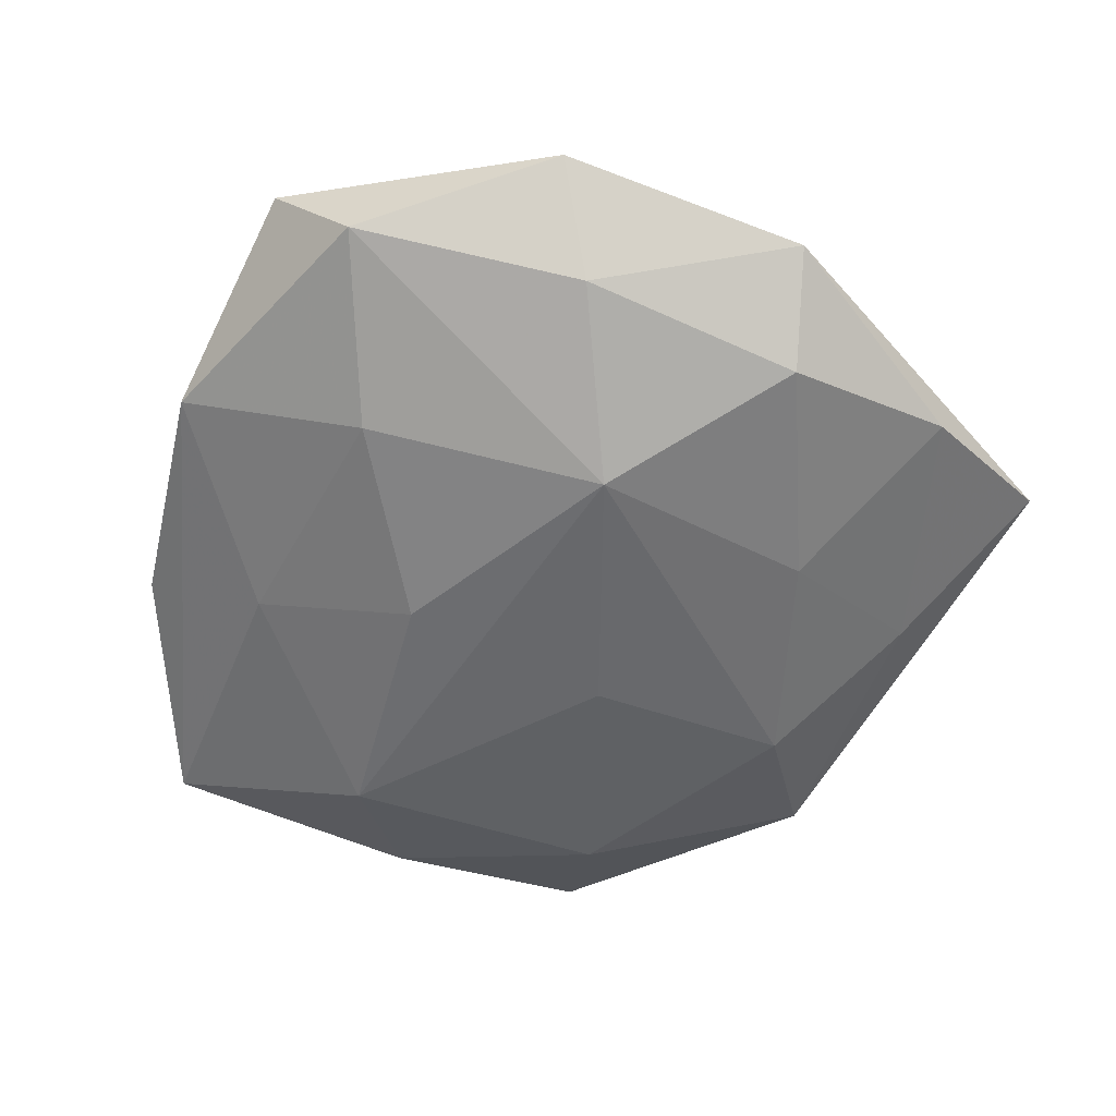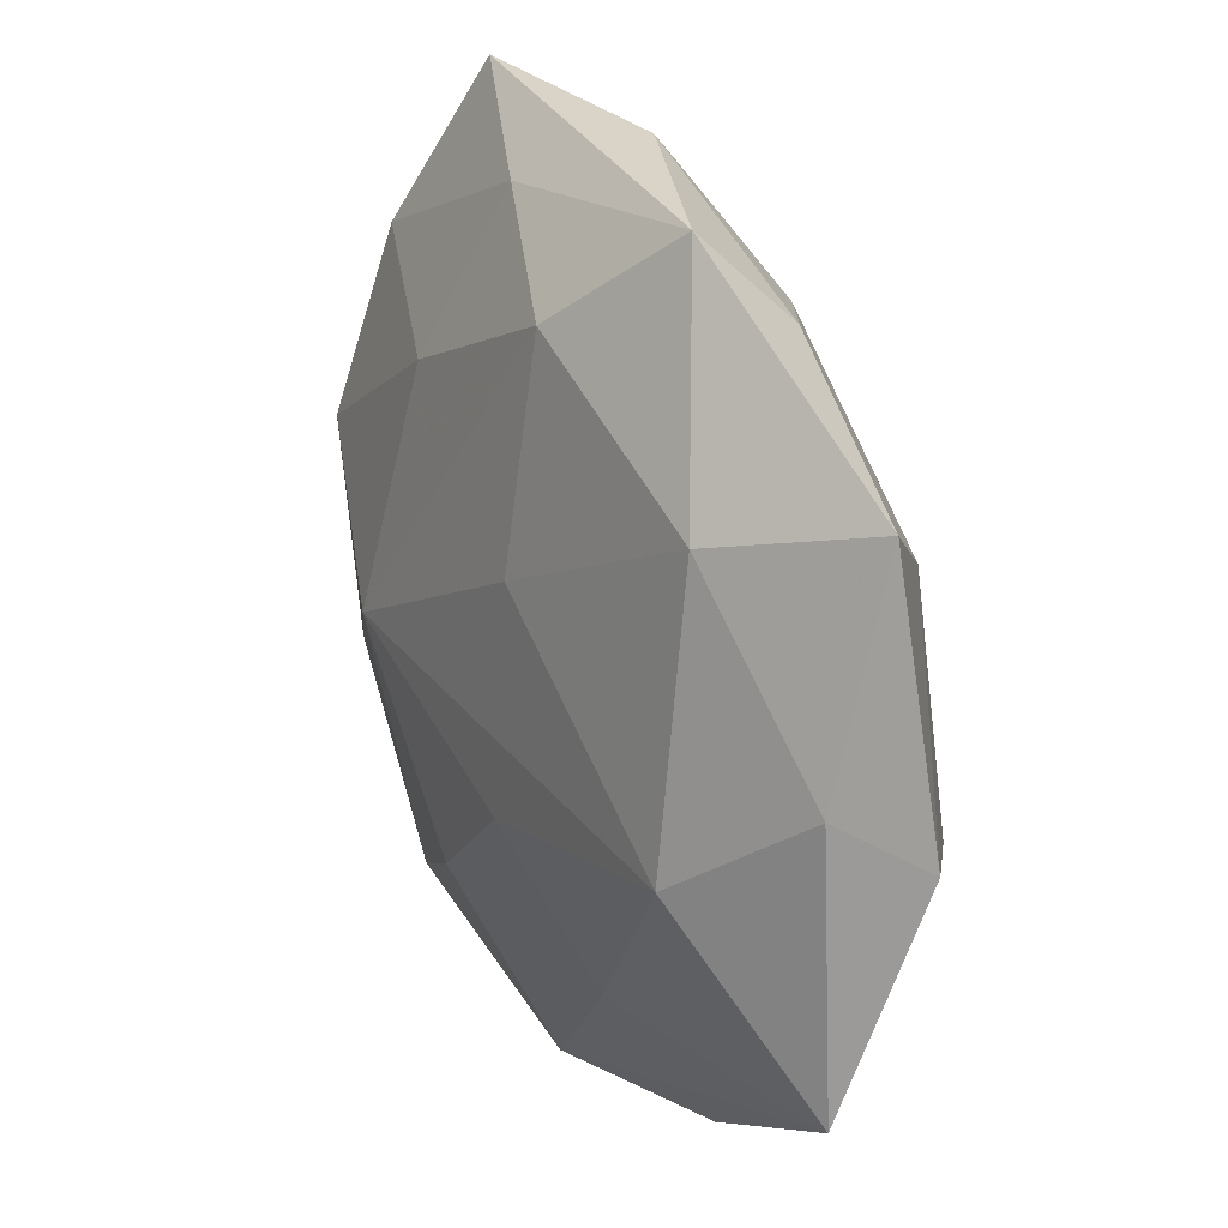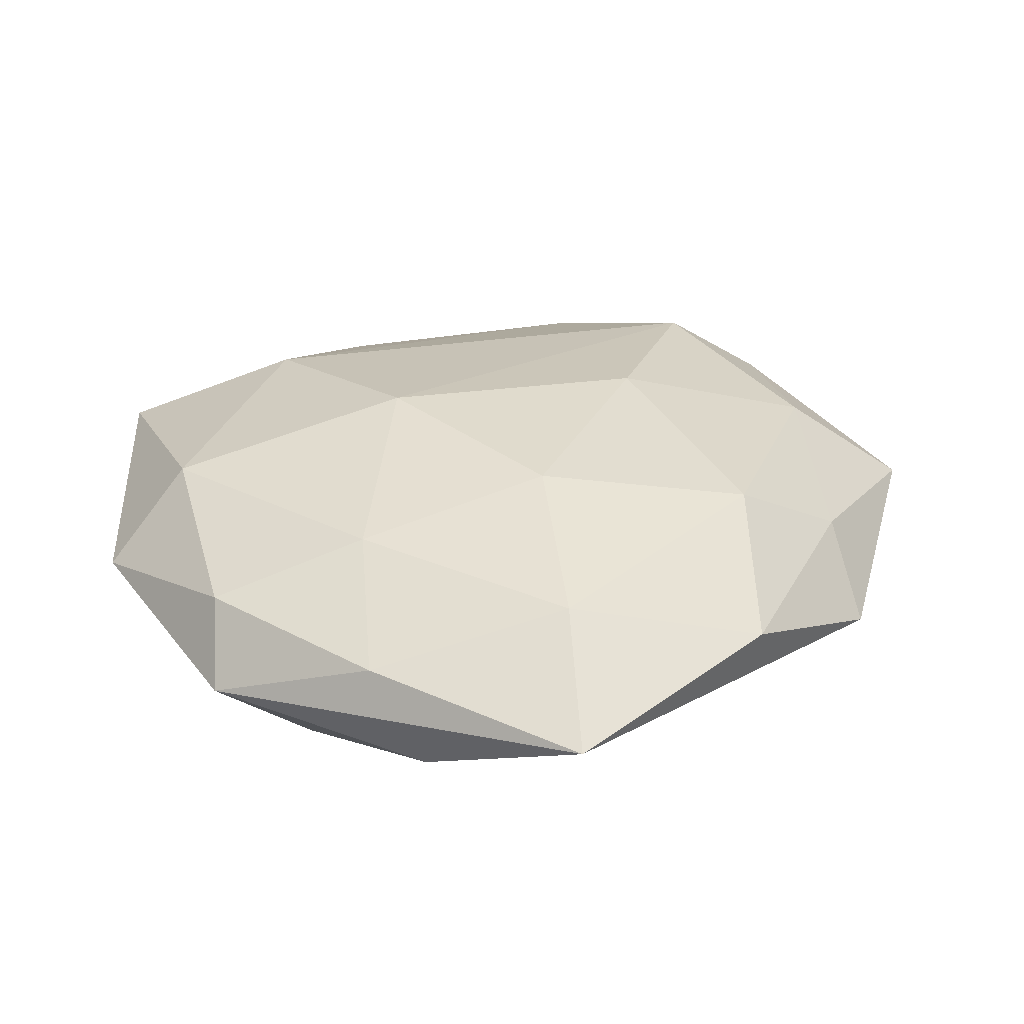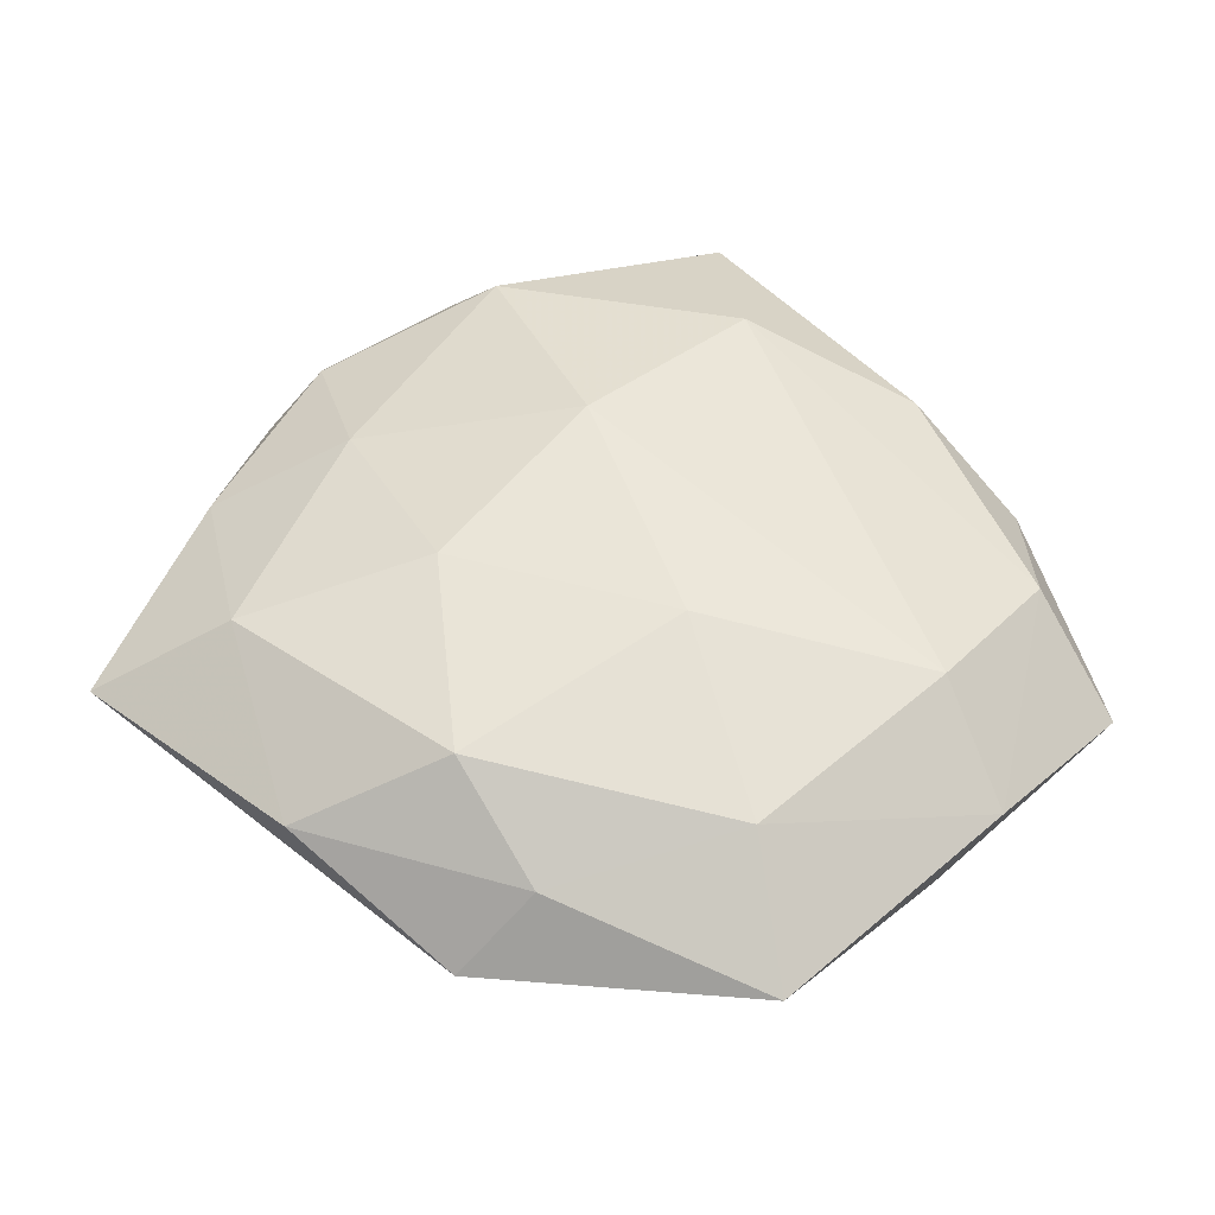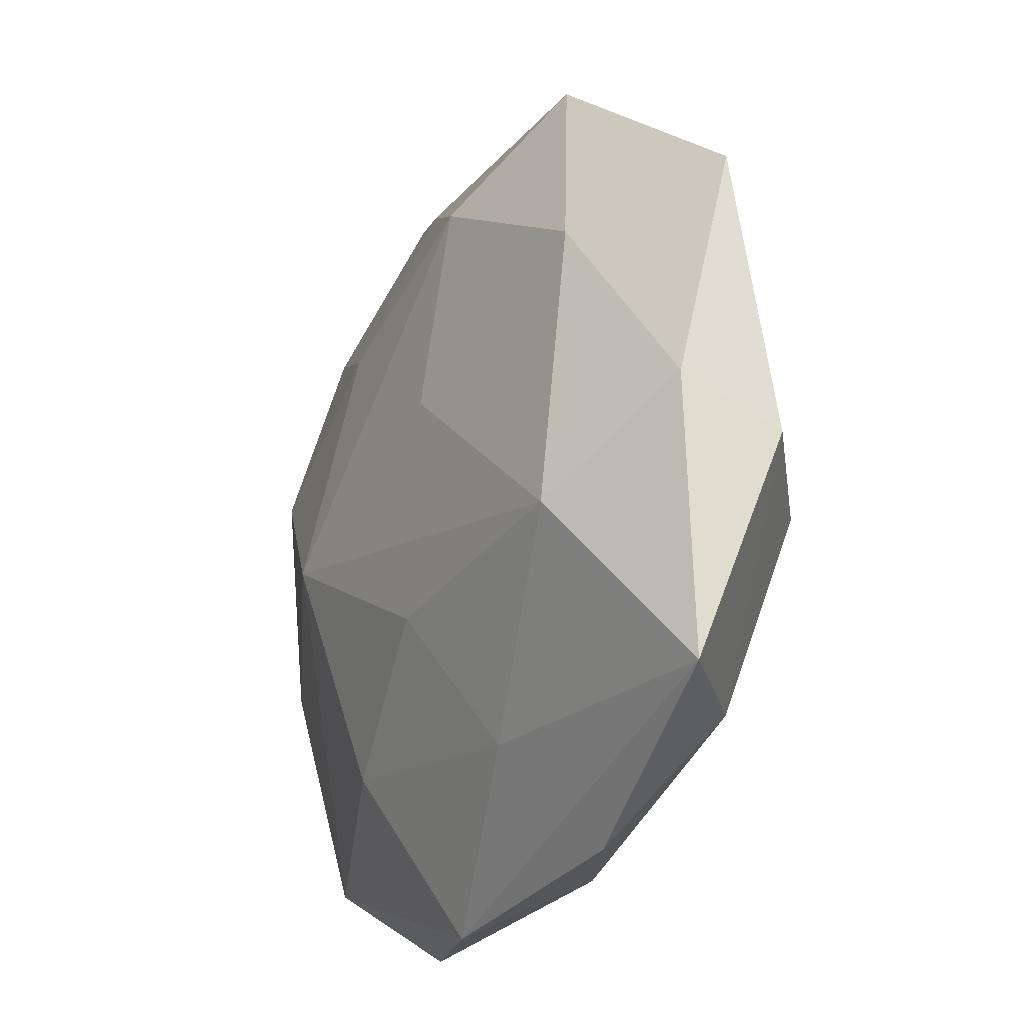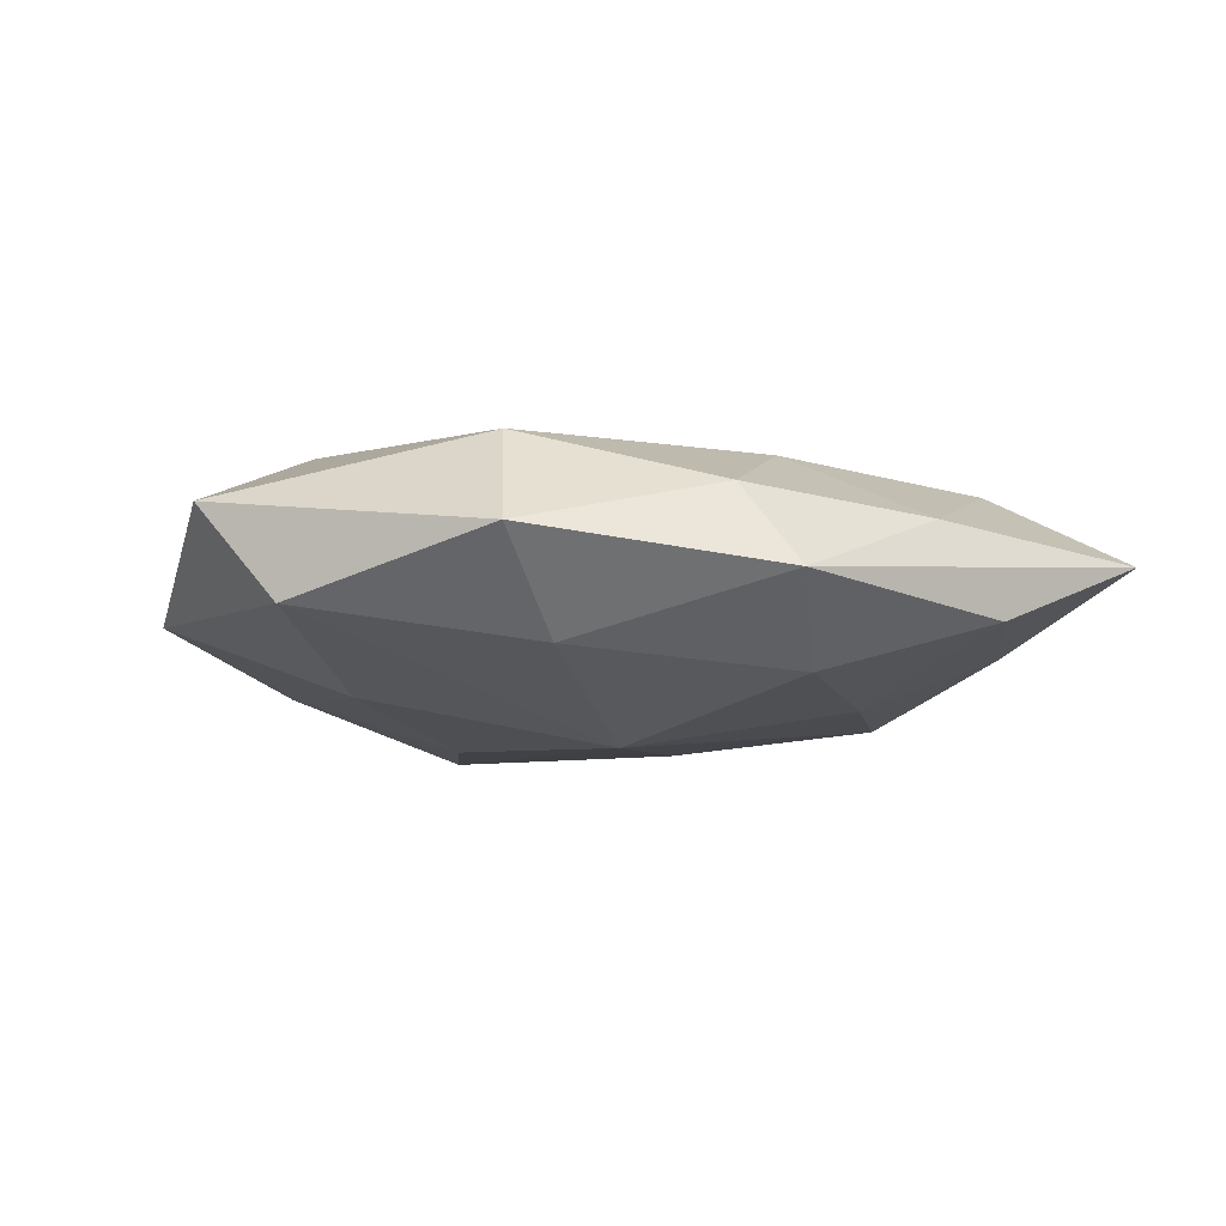
<metadata>
{"format":"obj","ext":"obj","renderer":"f3d","projection":"perspective","resolution":1024,"background":"white","views":[{"elev":-56.5,"azim":66.0,"up":"+Z"},{"elev":21.2,"azim":-118.3,"up":"+Y"},{"elev":29.5,"azim":141.3,"up":"+Z"},{"elev":49.6,"azim":-134.6,"up":"+Z"},{"elev":-19.7,"azim":-117.2,"up":"+Y"},{"elev":-8.9,"azim":77.7,"up":"+Z"}]}
</metadata>
<code>
v -0.00353 -0.01006 -0.01036
v -0.01471 0.02944 -0.002838
v -0.01101 0.003686 0.01081
v 0.0201 0.007608 0.007633
v -0.0005014 0.03178 0.002573
v -0.02594 -0.006462 0.008303
v 0.02607 -0.008673 -0.006377
v 0.006416 0.02818 -0.003755
v -0.004922 -0.02821 0.004064
v 0.02619 0.008116 -0.007774
v 0.01098 0.01607 -0.008327
v 0.009045 -0.01917 -0.008045
v 0.0333 0.005601 -0.002227
v 0.02185 -0.0256 -0.003797
v -0.004924 0.006373 -0.01013
v 0.007696 -0.02202 0.008653
v 0.01853 -0.03072 0.00319
v -0.0156 -0.02837 -0.001013
v -0.005219 0.02226 -0.007936
v -0.03258 0.01635 -0.0002473
v 0.01319 0.02467 0.006838
v 0.0138 -0.001751 -0.01158
v -0.007461 0.02215 0.008396
v 0.002531 -0.03181 -0.002743
v -0.01022 -0.02053 -0.006244
v -0.02267 -0.00702 -0.009413
v 0.01925 0.03356 0.001129
v -0.02471 0.01102 0.006532
v 0.005375 0.01198 0.01018
v 0.03058 0.001963 0.003554
v -0.02241 0.01356 -0.007243
v -0.03226 -0.01962 -0.003319
v 0.02618 0.01676 0.002528
v -0.03199 6.001e-05 -0.003944
v 0.0247 0.0217 -0.003856
v -0.03406 -0.003853 0.002423
v 0.02494 -0.01176 0.007439
v -0.01669 0.0236 0.003219
v 0.007547 -0.004876 0.01134
v -0.02363 -0.02032 0.004005
v 0.03167 -0.01294 0.0002358
f 40 36 32
f 12 22 14
f 18 40 32
f 36 40 6
f 40 16 6
f 3 6 39
f 39 6 16
f 20 31 34
f 32 36 34
f 34 36 20
f 26 15 22
f 31 15 26
f 32 34 26
f 26 34 31
f 14 22 7
f 32 26 25
f 9 16 40
f 40 18 9
f 9 17 16
f 3 23 28
f 28 6 3
f 28 38 20
f 23 38 28
f 20 36 28
f 36 6 28
f 41 13 30
f 41 17 14
f 14 7 41
f 41 7 13
f 14 17 24
f 24 12 14
f 24 9 18
f 17 9 24
f 24 25 12
f 24 18 32
f 32 25 24
f 16 17 37
f 37 39 16
f 37 41 30
f 17 41 37
f 30 4 37
f 37 4 39
f 21 23 29
f 29 4 21
f 39 4 29
f 29 23 3
f 3 39 29
f 22 12 1
f 1 26 22
f 12 25 1
f 1 25 26
f 19 15 31
f 22 15 19
f 30 13 33
f 13 27 33
f 33 27 21
f 33 4 30
f 21 4 33
f 2 31 20
f 2 19 31
f 20 38 2
f 35 27 13
f 8 2 27
f 19 2 8
f 27 35 8
f 5 38 23
f 5 2 38
f 27 2 5
f 5 23 21
f 21 27 5
f 22 19 11
f 19 8 11
f 11 8 35
f 22 11 10
f 10 11 35
f 10 35 13
f 10 7 22
f 13 7 10

</code>
